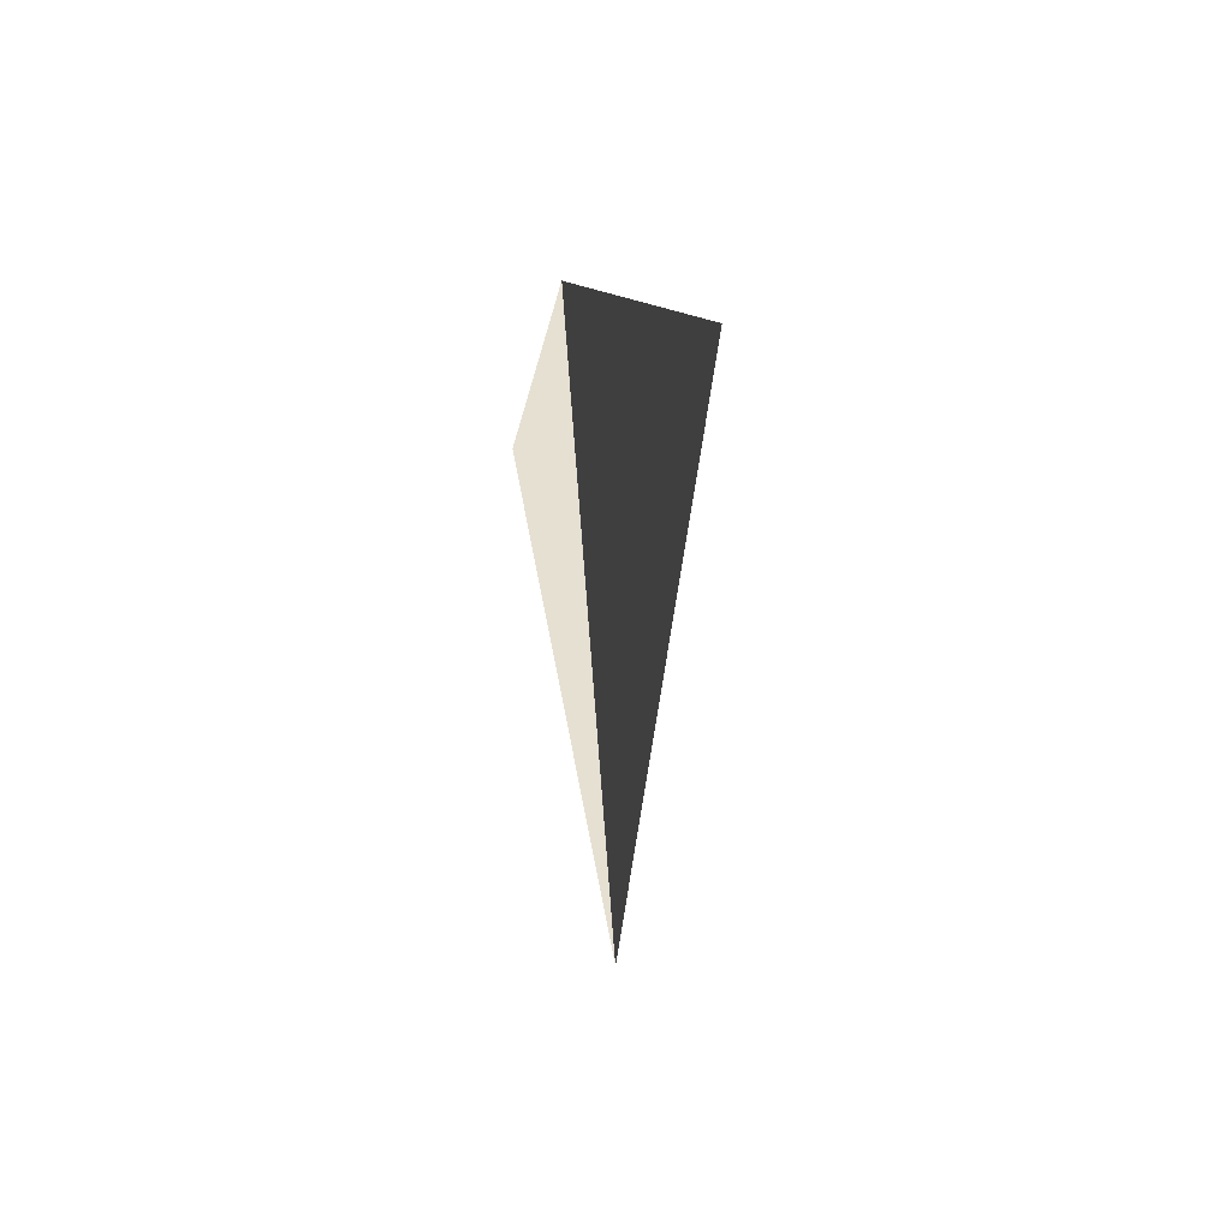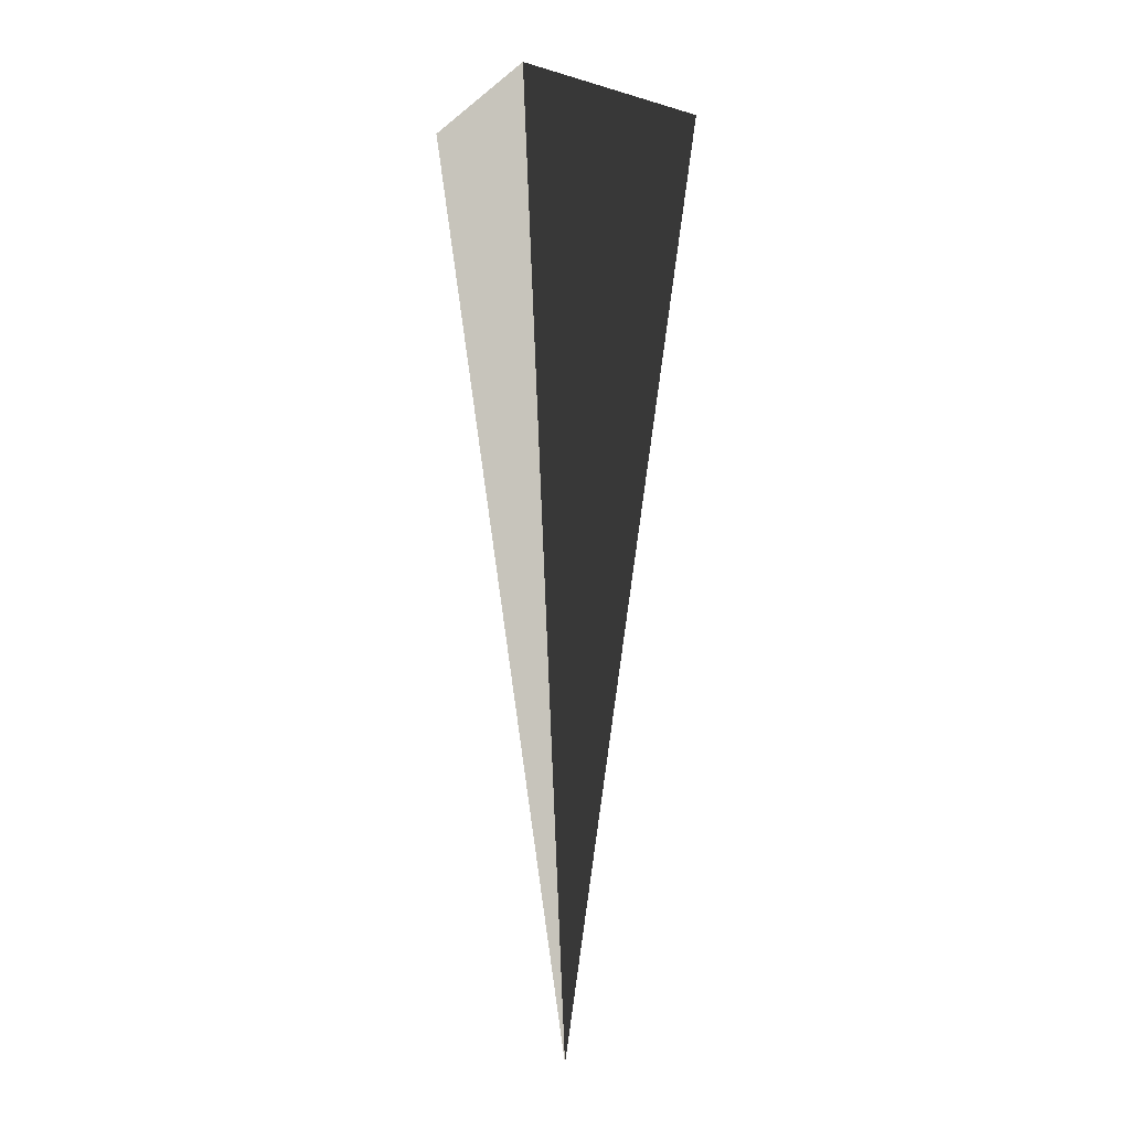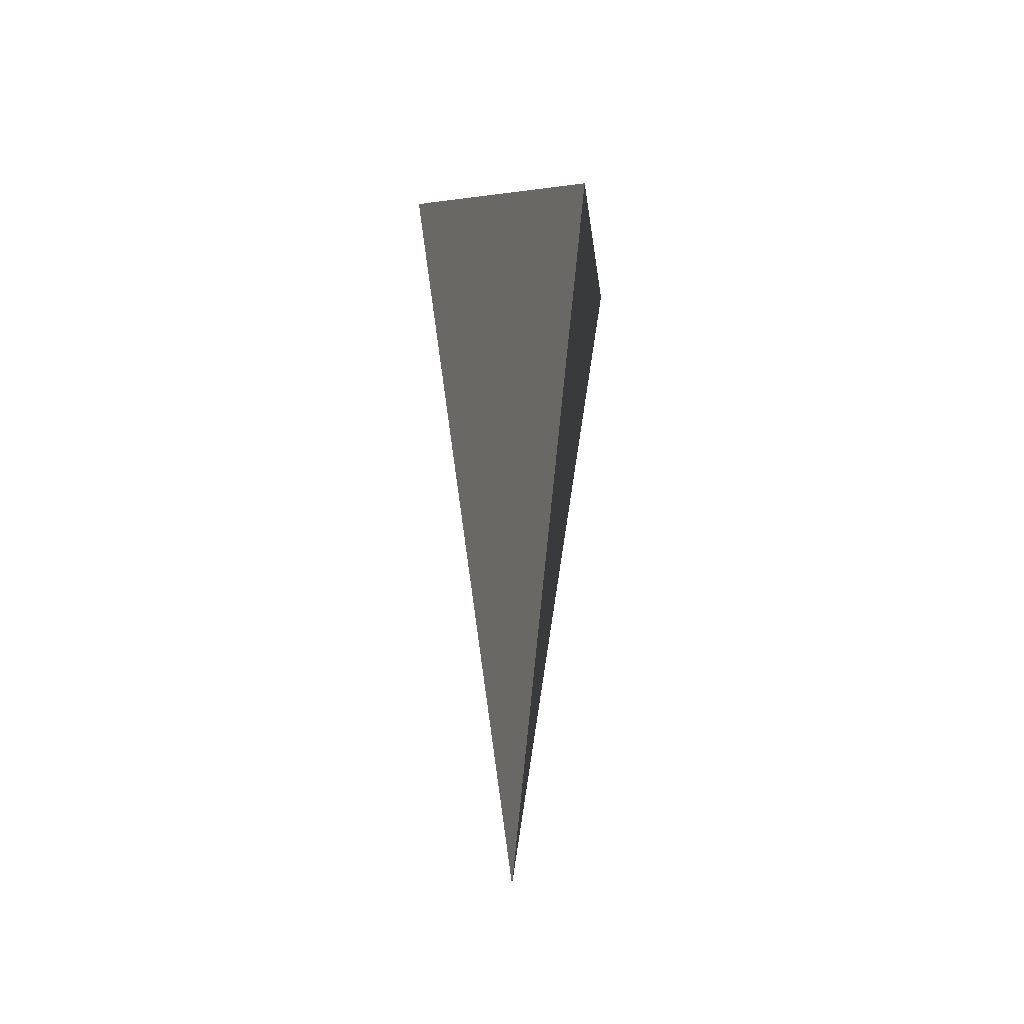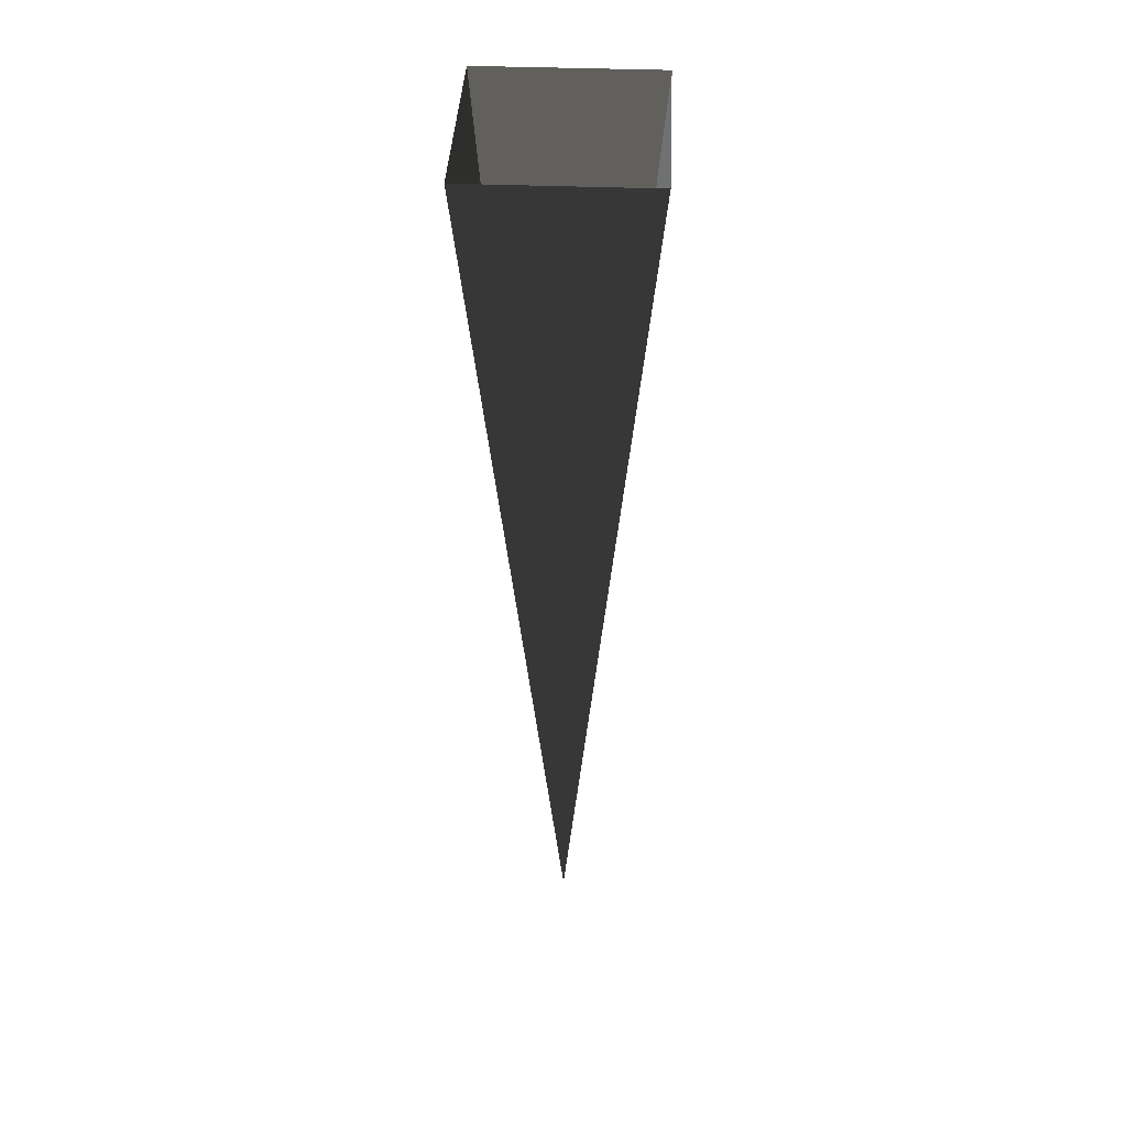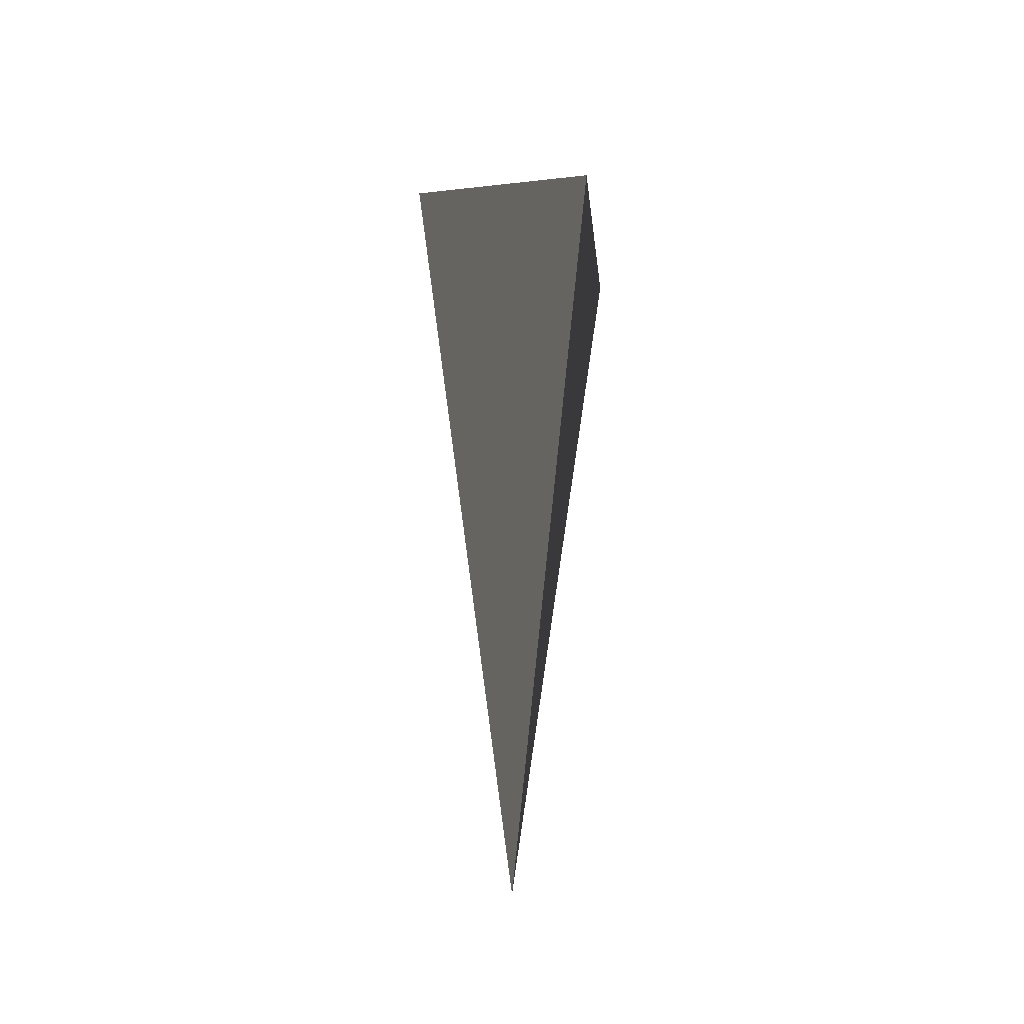
<metadata>
{"format":"obj","ext":"obj","renderer":"f3d","projection":"perspective","resolution":1024,"background":"white","views":[{"elev":-58.3,"azim":74.0,"up":"+Y"},{"elev":-14.5,"azim":148.1,"up":"+Y"},{"elev":-45.6,"azim":-171.5,"up":"+Y"},{"elev":40.0,"azim":-87.3,"up":"+Y"},{"elev":-43.7,"azim":-172.5,"up":"+Y"}]}
</metadata>
<code>
v 0.5332 2.474 0.1999
v 0.6183 3.25 -0.2728
v 0.6183 3.25 0.2728
v 0.5332 2.474 -0.1999
v 0.3 0.3471 1.089e-06
v 0.5332 2.474 -0.1999
v -0.01826 3.25 -0.2728
v 0.6183 3.25 -0.2728
v 0.06685 2.474 -0.1999
v 0.3 0.3471 1.089e-06
v 0.06685 2.474 -0.1999
v -0.01826 3.25 0.2728
v -0.01826 3.25 -0.2728
v 0.06685 2.474 0.1999
v 0.3 0.3471 1.089e-06
v -0.01826 3.25 0.2728
v 0.5332 2.474 0.1999
v 0.6183 3.25 0.2728
v 0.06685 2.474 0.1999
v 0.3 0.3471 1.089e-06
g chimney_top_19120_340
f 1 3 2
f 2 4 1
f 4 5 1
f 6 8 7
f 7 9 6
f 9 10 6
f 11 13 12
f 12 14 11
f 14 15 11
f 16 18 17
f 17 19 16
f 17 20 19

</code>
